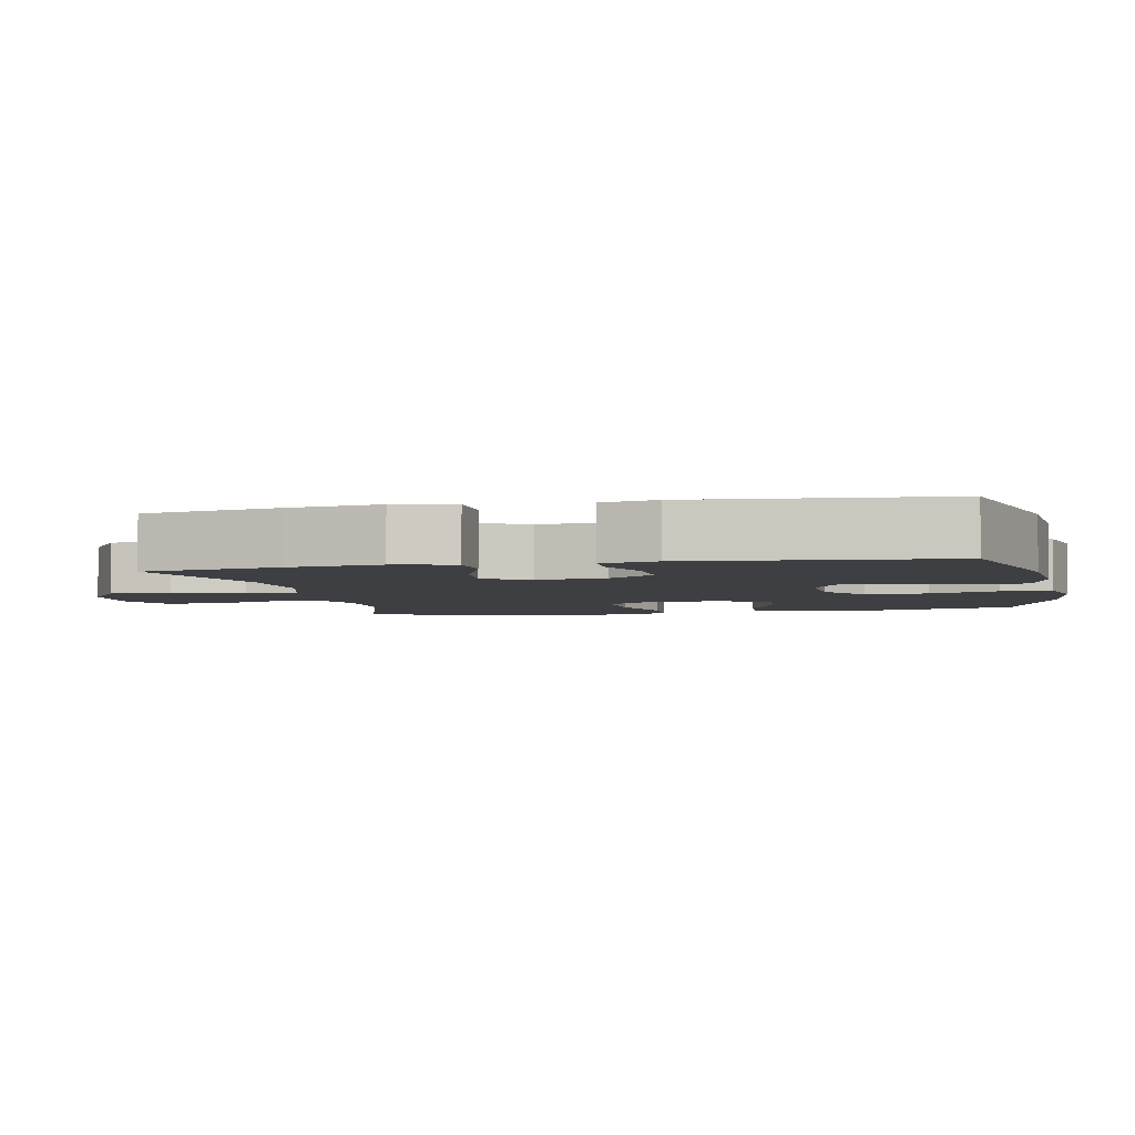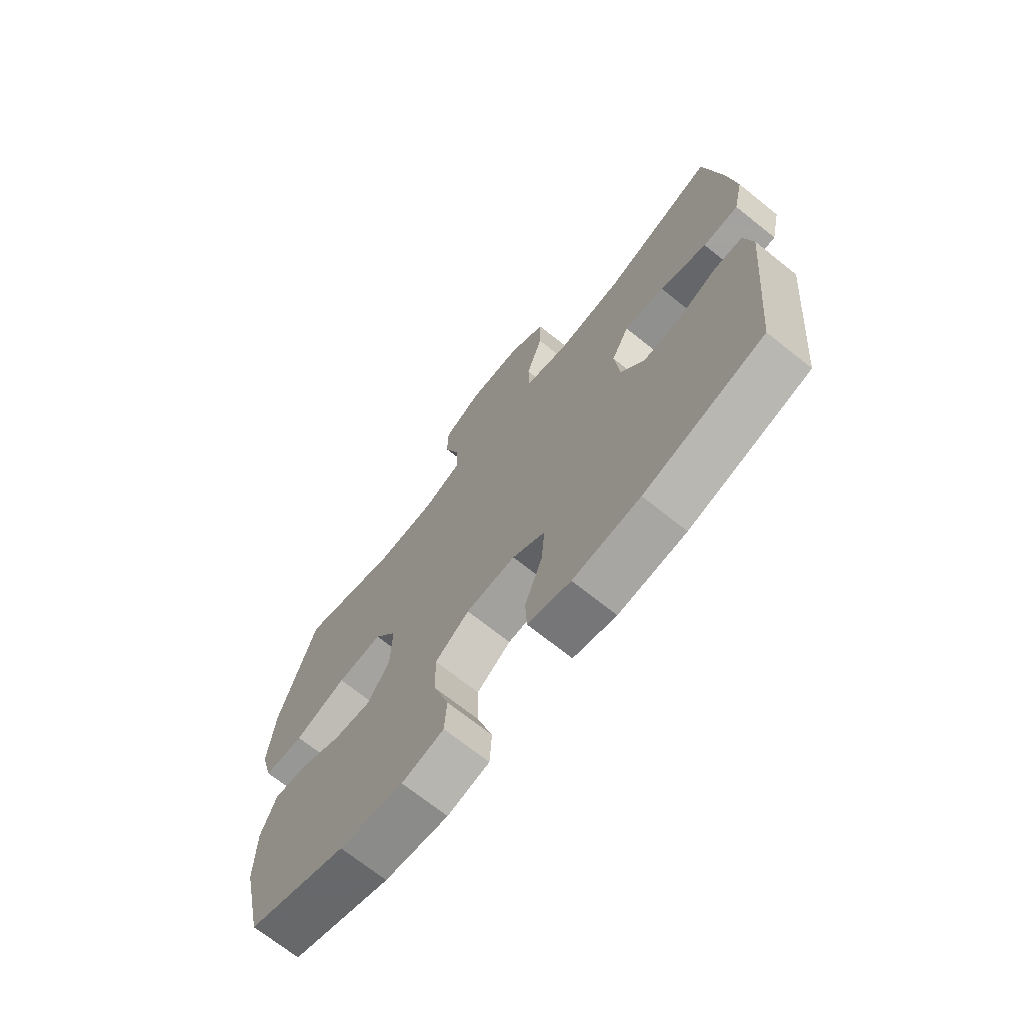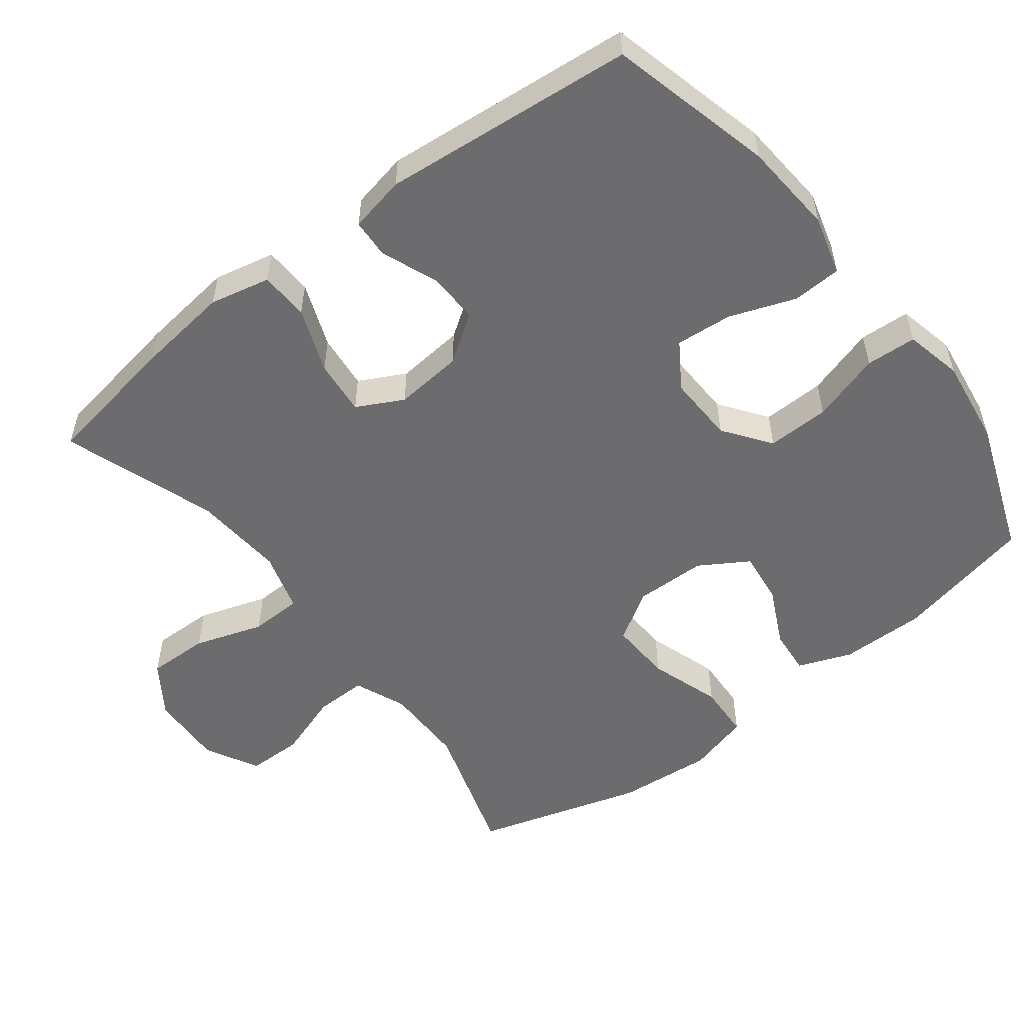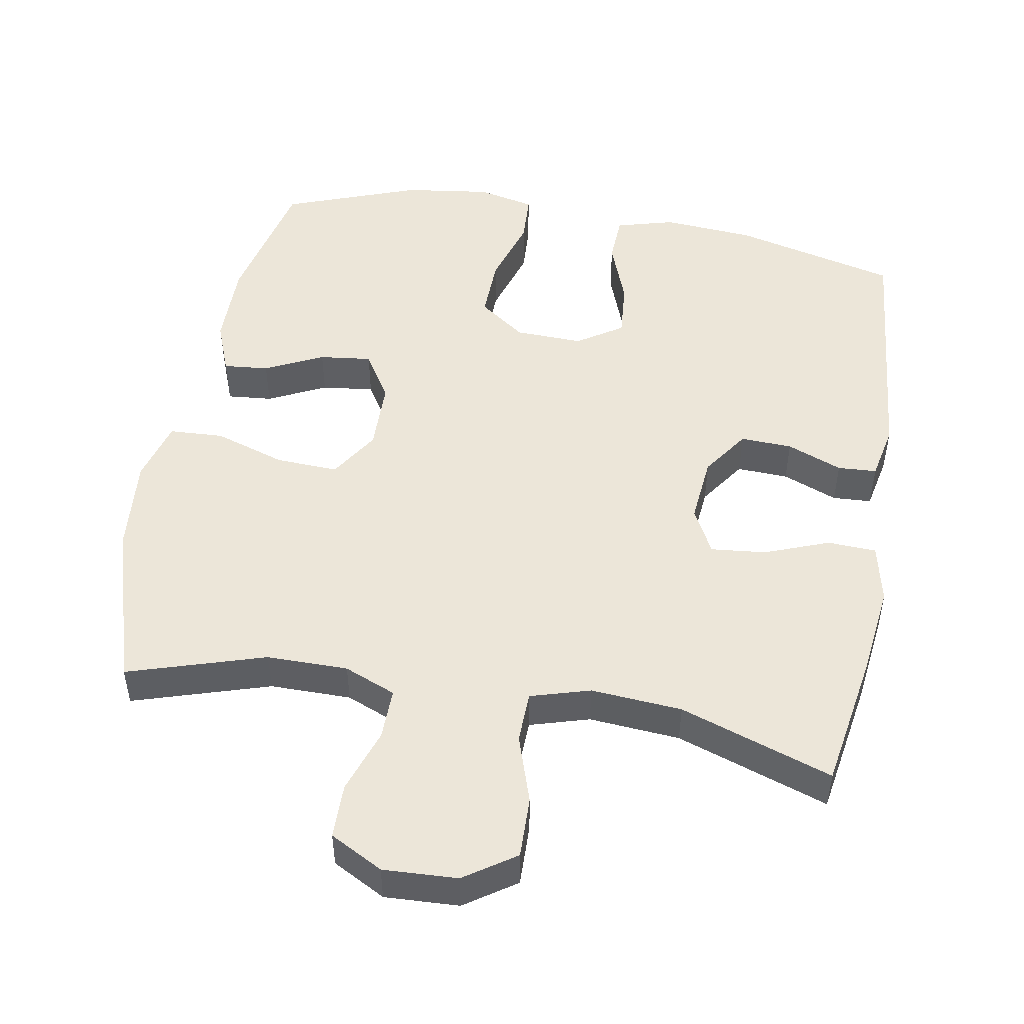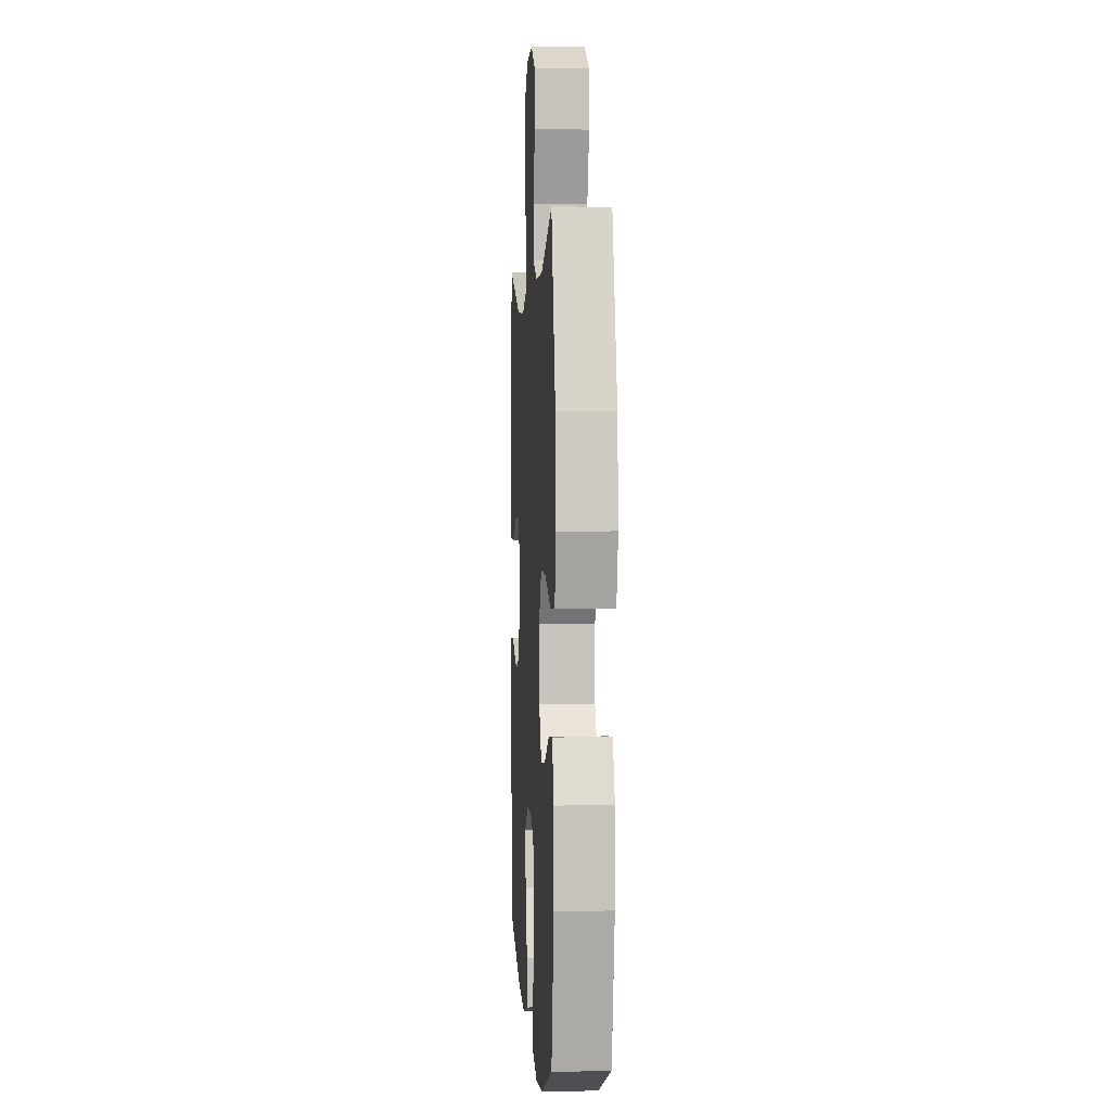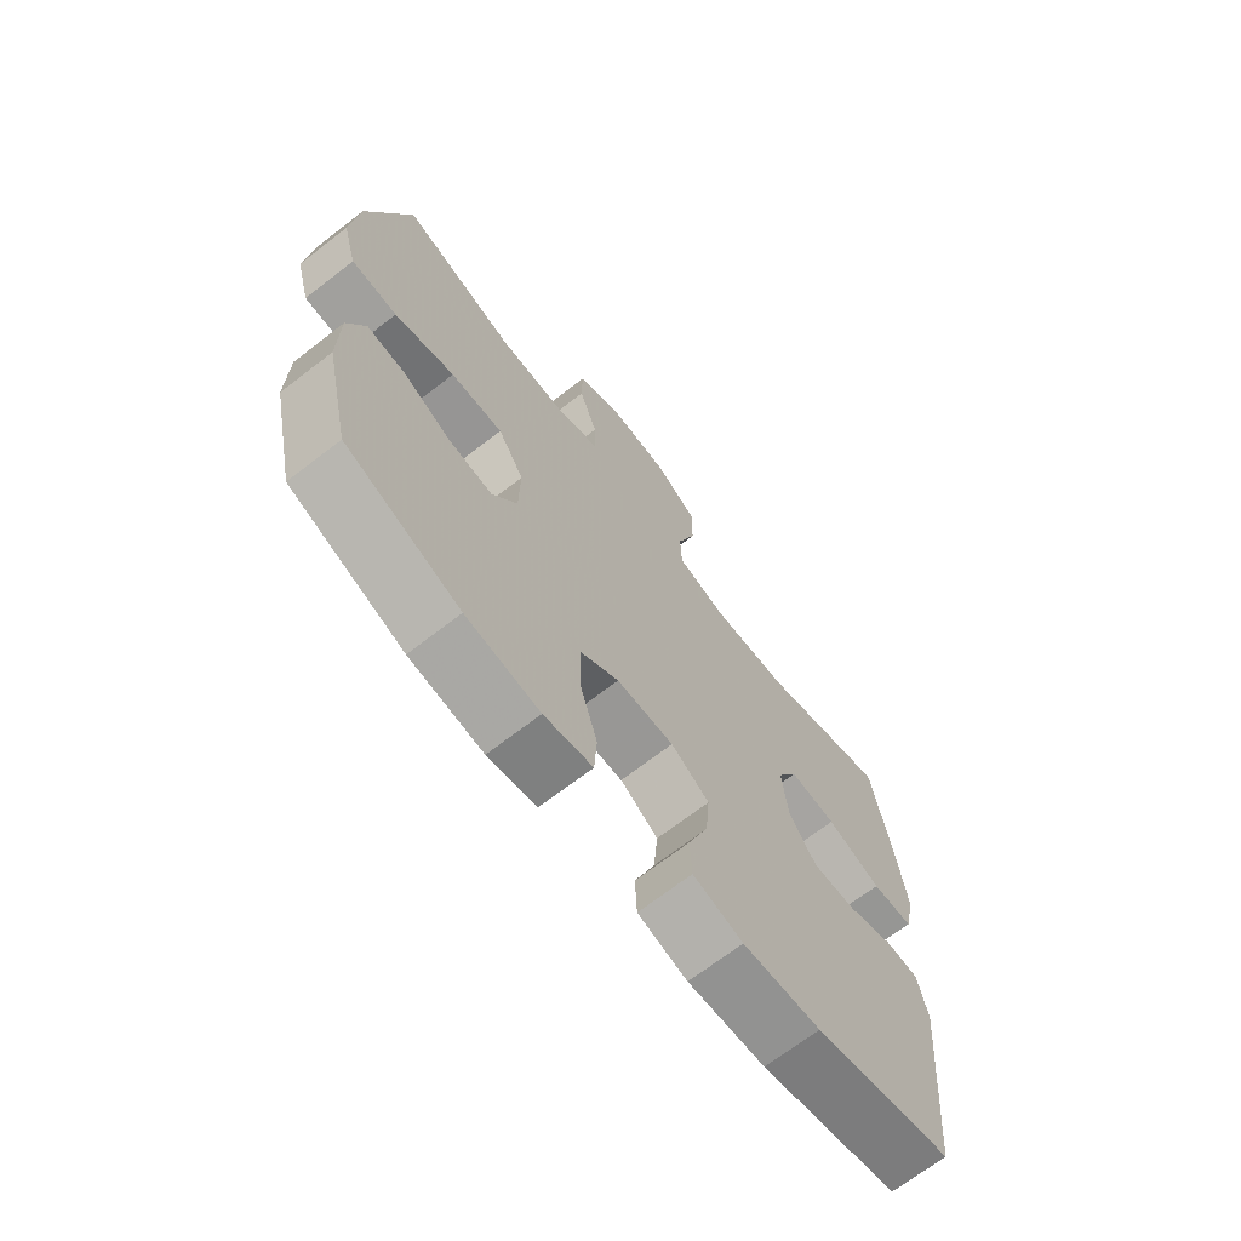
<metadata>
{"format":"obj","ext":"obj","renderer":"f3d","projection":"perspective","resolution":1024,"background":"white","views":[{"elev":-4.1,"azim":102.0,"up":"+Y"},{"elev":-70.6,"azim":51.4,"up":"+Z"},{"elev":-53.8,"azim":127.7,"up":"+Y"},{"elev":49.5,"azim":10.1,"up":"+Y"},{"elev":2.1,"azim":-93.6,"up":"+Z"},{"elev":-69.5,"azim":-52.3,"up":"+Z"}]}
</metadata>
<code>
v 0.5 0.07 -0.5
v 0.268 0.07 -0.558
v 0.138 0.07 -0.568
v 0.055 0.07 -0.545
v 0.052 0.07 -0.476
v 0.086 0.07 -0.384
v 0.093 0.07 -0.304
v 0.029 0.07 -0.262
v -0.067 0.07 -0.265
v -0.133 0.07 -0.313
v -0.131 0.07 -0.401
v -0.101 0.07 -0.499
v -0.105 0.07 -0.57
v -0.186 0.07 -0.588
v -0.309 0.07 -0.571
v -0.5 0.07 -0.5
v -0.543 0.07 -0.305
v -0.542 0.07 -0.184
v -0.513 0.07 -0.109
v -0.449 0.07 -0.115
v -0.367 0.07 -0.155
v -0.293 0.07 -0.164
v -0.251 0.07 -0.096
v -0.249 0.07 0.005
v -0.293 0.07 0.075
v -0.381 0.07 0.071
v -0.482 0.07 0.038
v -0.559 0.07 0.042
v -0.583 0.07 0.13
v -0.571 0.07 0.264
v -0.5 0.07 0.5
v -0.306 0.07 0.439
v -0.191 0.07 0.439
v -0.118 0.07 0.469
v -0.119 0.07 0.542
v -0.15 0.07 0.634
v -0.149 0.07 0.712
v -0.074 0.07 0.752
v 0.031 0.07 0.747
v 0.103 0.07 0.698
v 0.101 0.07 0.611
v 0.069 0.07 0.514
v 0.071 0.07 0.441
v 0.155 0.07 0.416
v 0.284 0.07 0.426
v 0.5 0.07 0.5
v 0.532 0.07 0.308
v 0.548 0.07 0.176
v 0.529 0.07 0.091
v 0.46 0.07 0.088
v 0.369 0.07 0.123
v 0.291 0.07 0.131
v 0.257 0.07 0.066
v 0.266 0.07 -0.03
v 0.312 0.07 -0.097
v 0.385 0.07 -0.094
v 0.463 0.07 -0.063
v 0.518 0.07 -0.066
v 0.534 0.07 -0.145
v 0.5 0 -0.5
v 0.268 0 -0.558
v 0.138 0 -0.568
v 0.055 0 -0.545
v 0.052 0 -0.476
v 0.086 0 -0.384
v 0.093 0 -0.304
v 0.029 0 -0.262
v -0.067 0 -0.265
v -0.133 0 -0.313
v -0.131 0 -0.401
v -0.101 0 -0.499
v -0.105 0 -0.57
v -0.186 0 -0.588
v -0.309 0 -0.571
v -0.5 0 -0.5
v -0.543 0 -0.305
v -0.542 0 -0.184
v -0.513 0 -0.109
v -0.449 0 -0.115
v -0.367 0 -0.155
v -0.293 0 -0.164
v -0.251 0 -0.096
v -0.249 0 0.005
v -0.293 0 0.075
v -0.381 0 0.071
v -0.482 0 0.038
v -0.559 0 0.042
v -0.583 0 0.13
v -0.571 0 0.264
v -0.5 0 0.5
v -0.306 0 0.439
v -0.191 0 0.439
v -0.118 0 0.469
v -0.119 0 0.542
v -0.15 0 0.634
v -0.149 0 0.712
v -0.074 0 0.752
v 0.031 0 0.747
v 0.103 0 0.698
v 0.101 0 0.611
v 0.069 0 0.514
v 0.071 0 0.441
v 0.155 0 0.416
v 0.284 0 0.426
v 0.5 0 0.5
v 0.532 0 0.308
v 0.548 0 0.176
v 0.529 0 0.091
v 0.46 0 0.088
v 0.369 0 0.123
v 0.291 0 0.131
v 0.257 0 0.066
v 0.266 0 -0.03
v 0.312 0 -0.097
v 0.385 0 -0.094
v 0.463 0 -0.063
v 0.518 0 -0.066
v 0.534 0 -0.145
f 56 57 58 59
f 55 56 59 1
f 54 55 1 2
f 53 54 2 3
f 48 49 50 51
f 48 51 52
f 45 46 47 48
f 44 45 48 52
f 43 44 52 53
f 39 40 41 42
f 39 42 43
f 38 39 43
f 35 36 37 38
f 34 35 38 43
f 33 34 43 53
f 29 30 31 32
f 26 27 28 29
f 25 26 29 32
f 24 25 32 33
f 18 19 20 21
f 18 21 22
f 17 18 22
f 16 17 22
f 15 16 22 23
f 11 12 13 14
f 10 11 14 15
f 3 4 5 6
f 3 6 7
f 53 3 7
f 23 24 33 53
f 10 15 23
f 9 10 23 53
f 8 9 53
f 7 8 53
f 118 117 116 115
f 60 118 115 114
f 61 60 114 113
f 62 61 113 112
f 110 109 108 107
f 111 110 107
f 107 106 105 104
f 111 107 104 103
f 112 111 103 102
f 101 100 99 98
f 102 101 98
f 102 98 97
f 97 96 95 94
f 102 97 94 93
f 112 102 93 92
f 91 90 89 88
f 88 87 86 85
f 91 88 85 84
f 92 91 84 83
f 80 79 78 77
f 81 80 77
f 81 77 76
f 81 76 75
f 82 81 75 74
f 73 72 71 70
f 74 73 70 69
f 65 64 63 62
f 66 65 62
f 66 62 112
f 112 92 83 82
f 82 74 69
f 112 82 69 68
f 112 68 67
f 112 67 66
f 1 60 61 2
f 2 61 62 3
f 3 62 63 4
f 4 63 64 5
f 5 64 65 6
f 6 65 66 7
f 7 66 67 8
f 8 67 68 9
f 9 68 69 10
f 10 69 70 11
f 11 70 71 12
f 12 71 72 13
f 13 72 73 14
f 14 73 74 15
f 15 74 75 16
f 16 75 76 17
f 17 76 77 18
f 18 77 78 19
f 19 78 79 20
f 20 79 80 21
f 21 80 81 22
f 22 81 82 23
f 23 82 83 24
f 24 83 84 25
f 25 84 85 26
f 26 85 86 27
f 27 86 87 28
f 28 87 88 29
f 29 88 89 30
f 30 89 90 31
f 31 90 91 32
f 32 91 92 33
f 33 92 93 34
f 34 93 94 35
f 35 94 95 36
f 36 95 96 37
f 37 96 97 38
f 38 97 98 39
f 39 98 99 40
f 40 99 100 41
f 41 100 101 42
f 42 101 102 43
f 43 102 103 44
f 44 103 104 45
f 45 104 105 46
f 46 105 106 47
f 47 106 107 48
f 48 107 108 49
f 49 108 109 50
f 50 109 110 51
f 51 110 111 52
f 52 111 112 53
f 53 112 113 54
f 54 113 114 55
f 55 114 115 56
f 56 115 116 57
f 57 116 117 58
f 58 117 118 59
f 59 118 60 1

</code>
